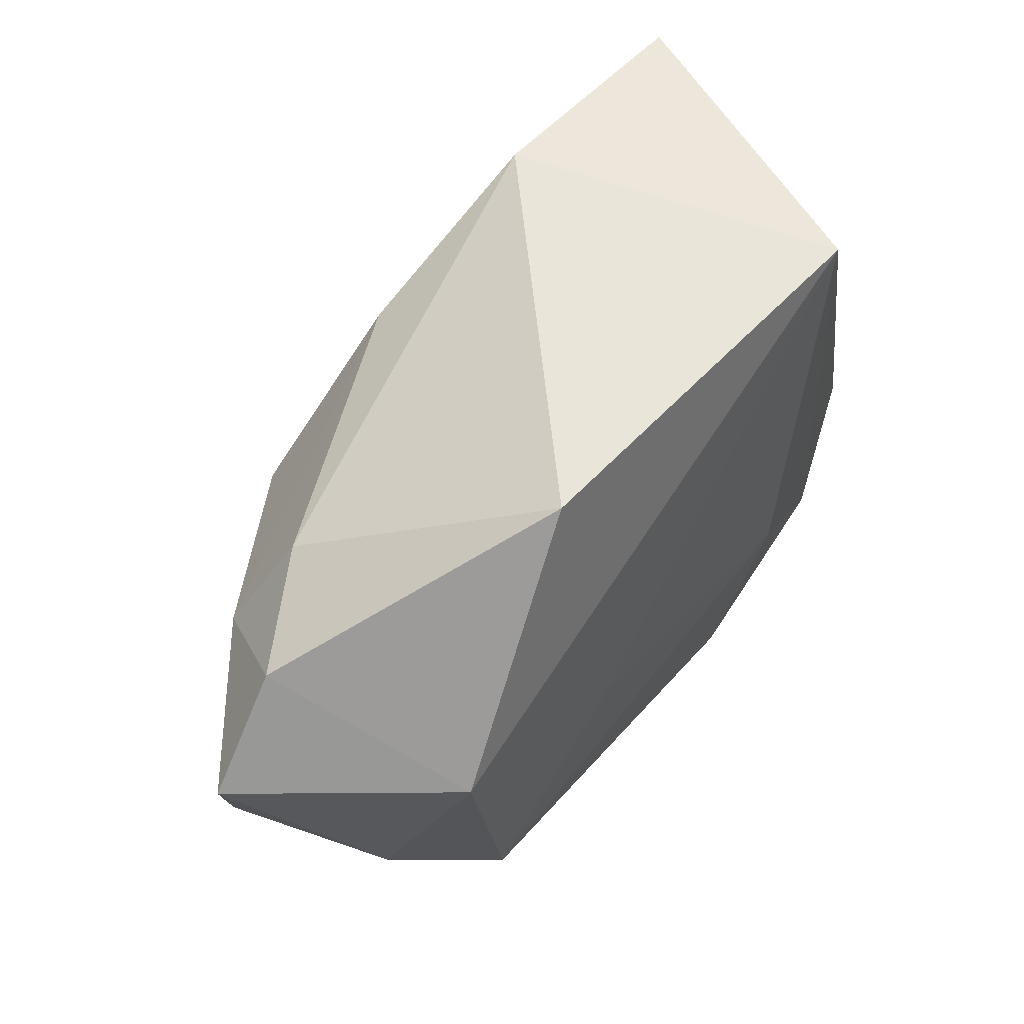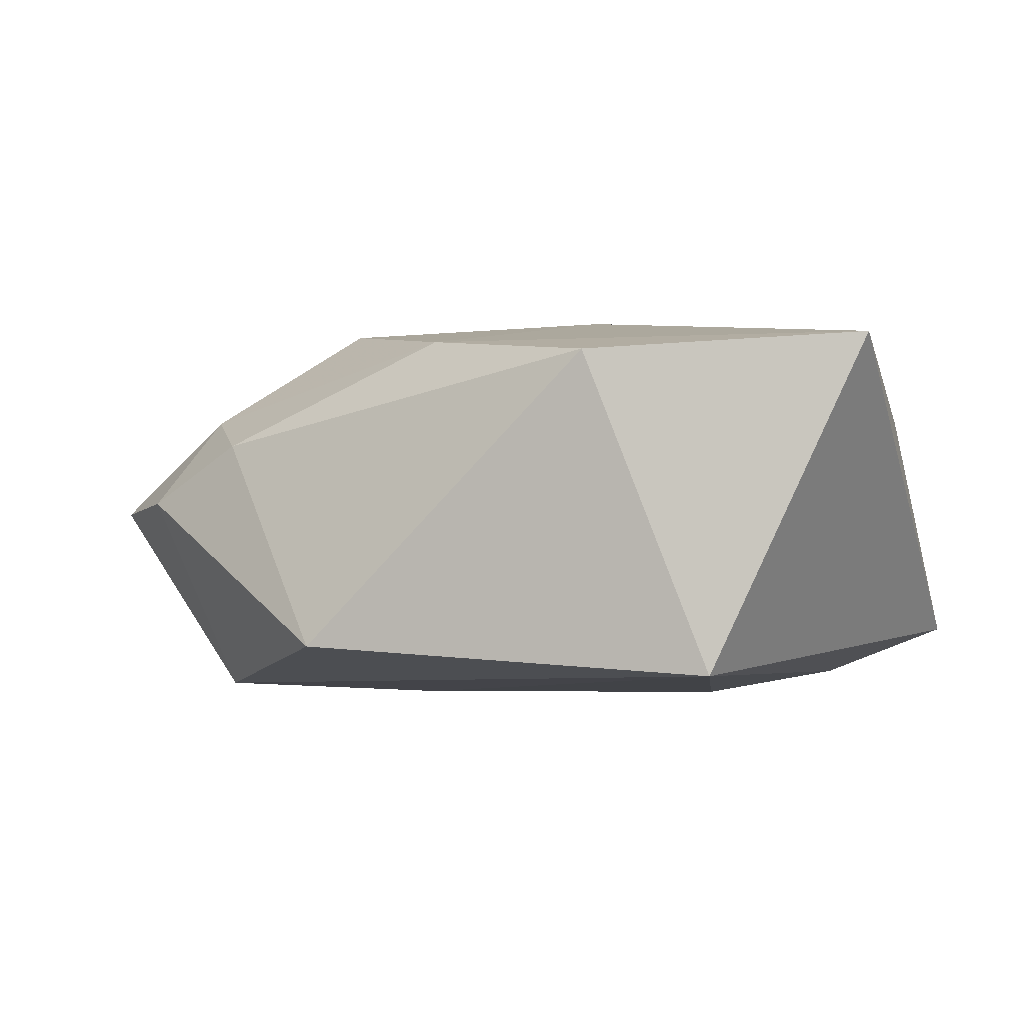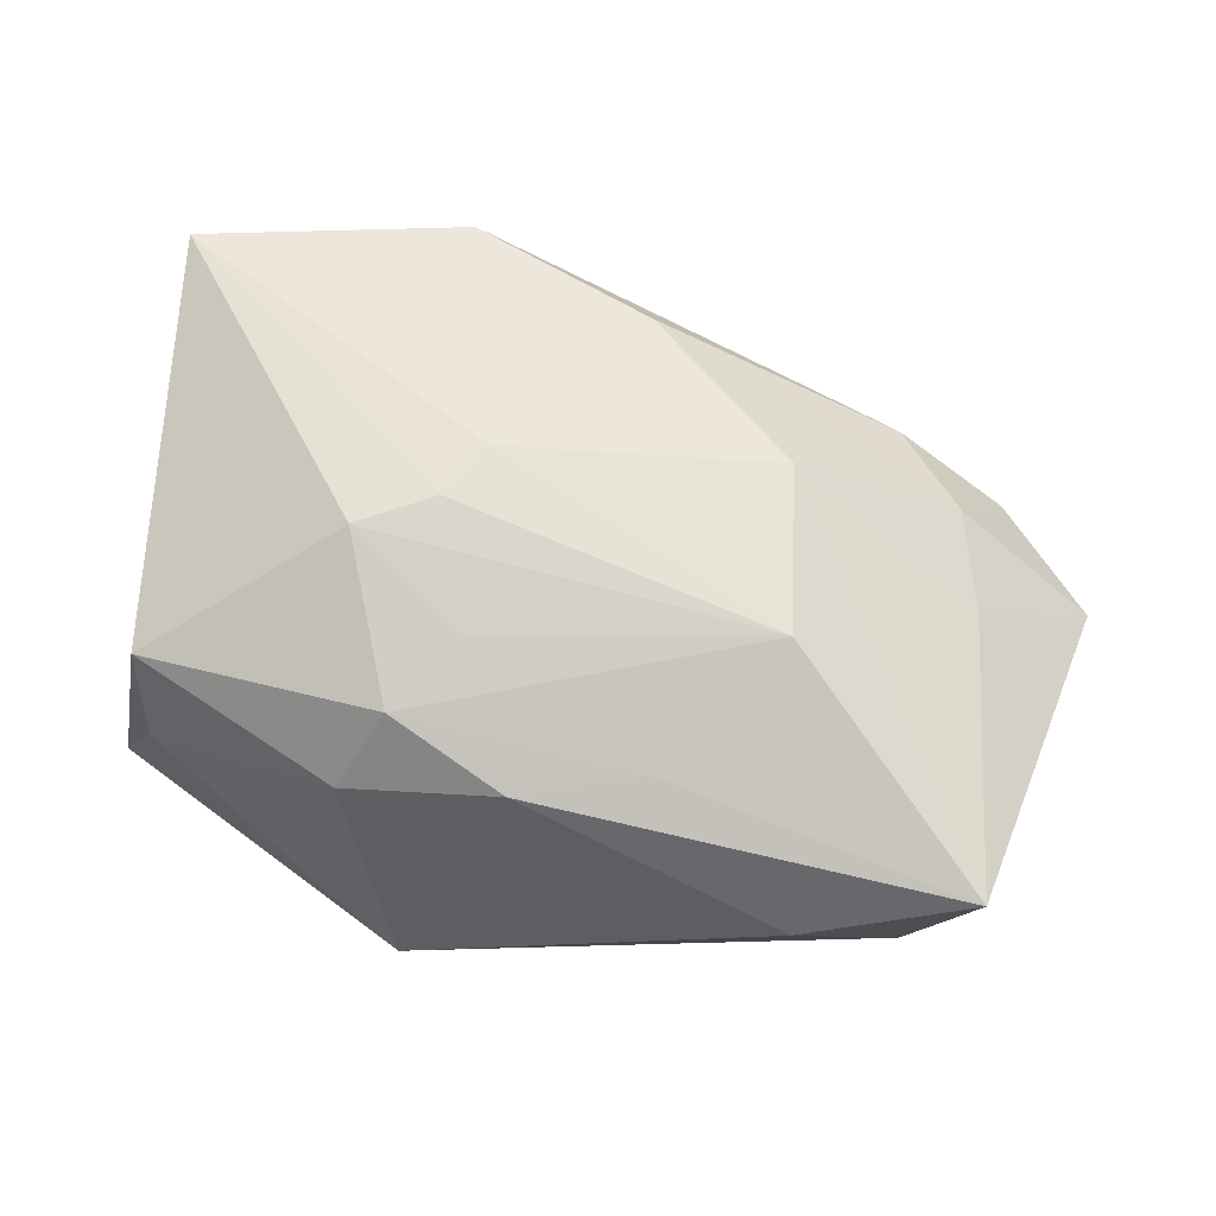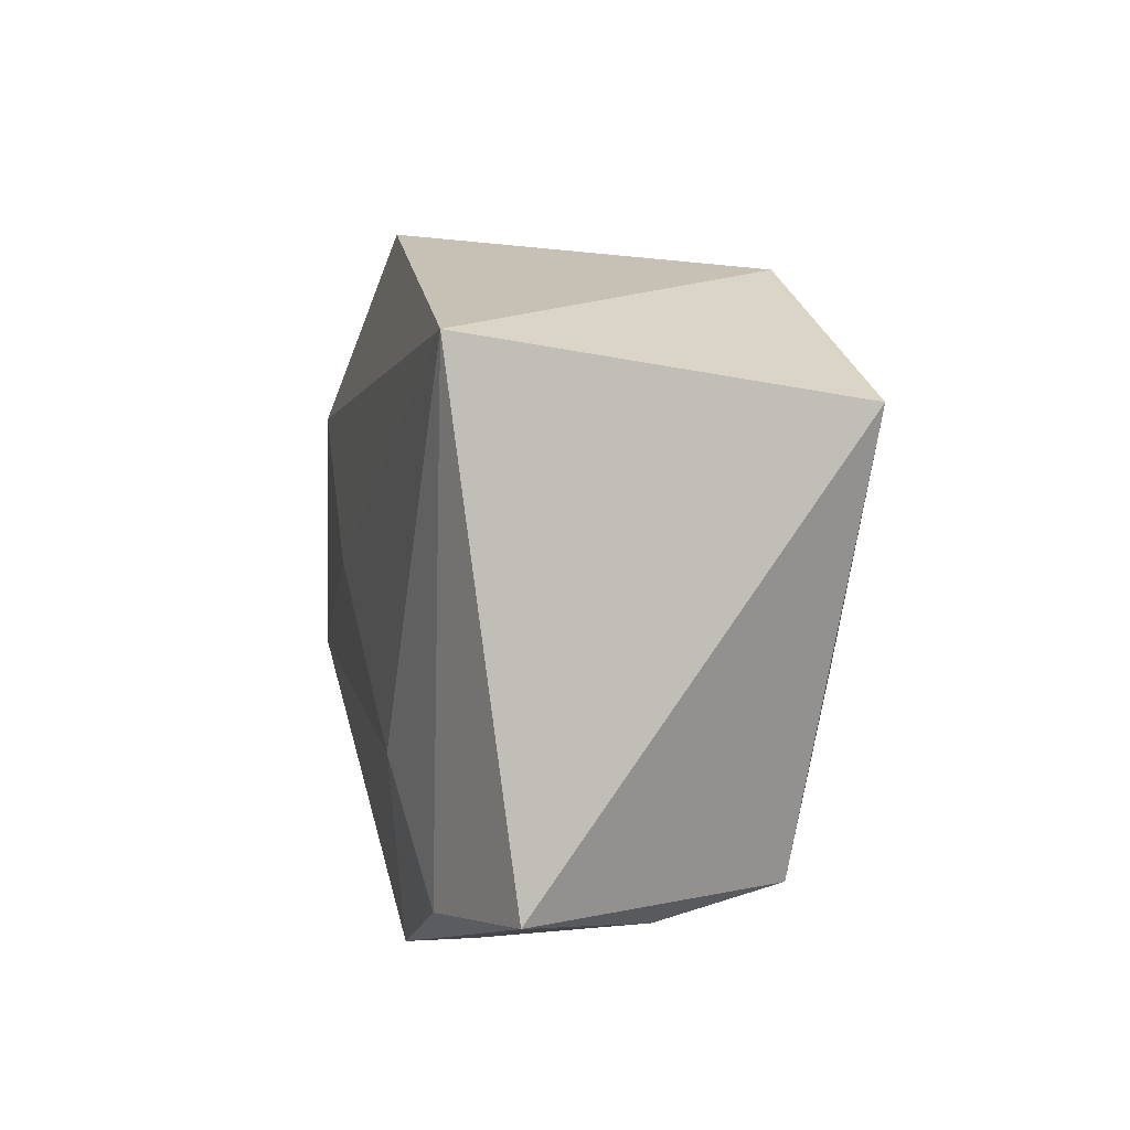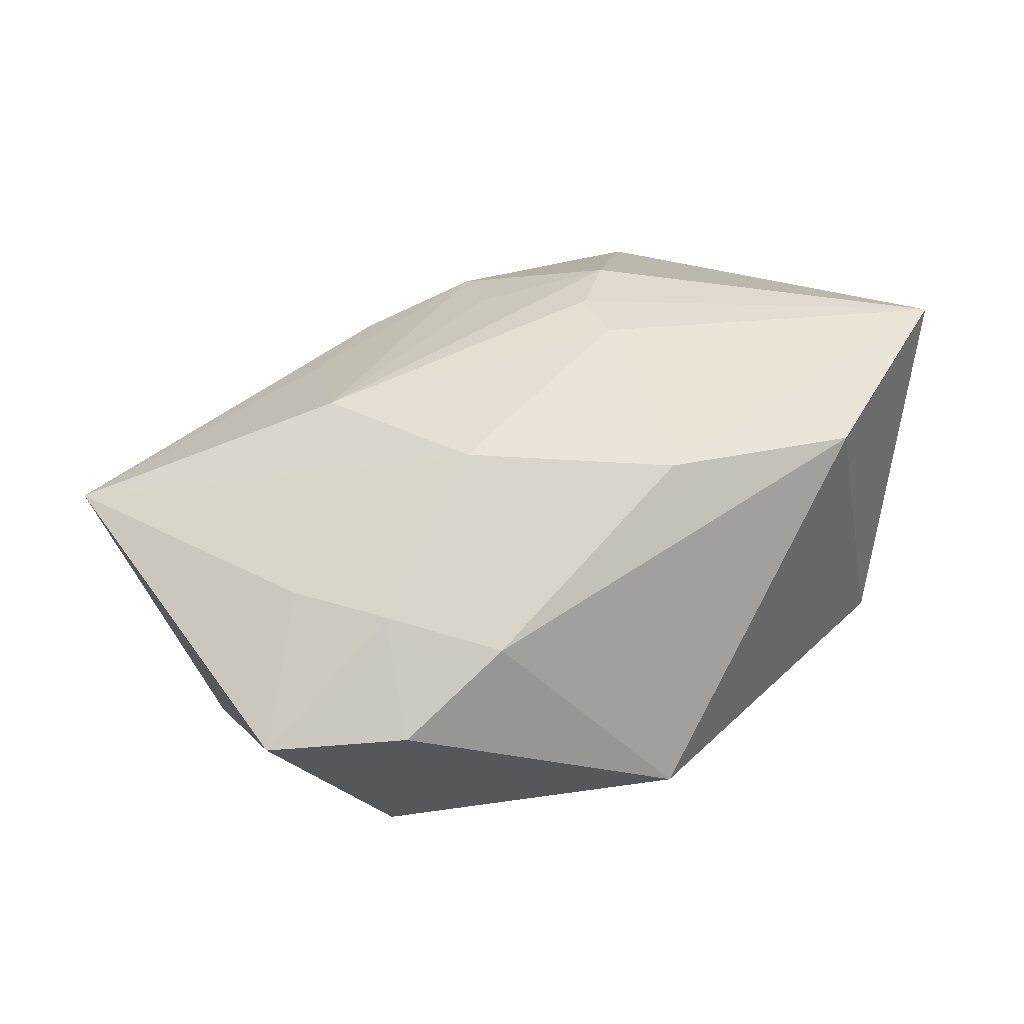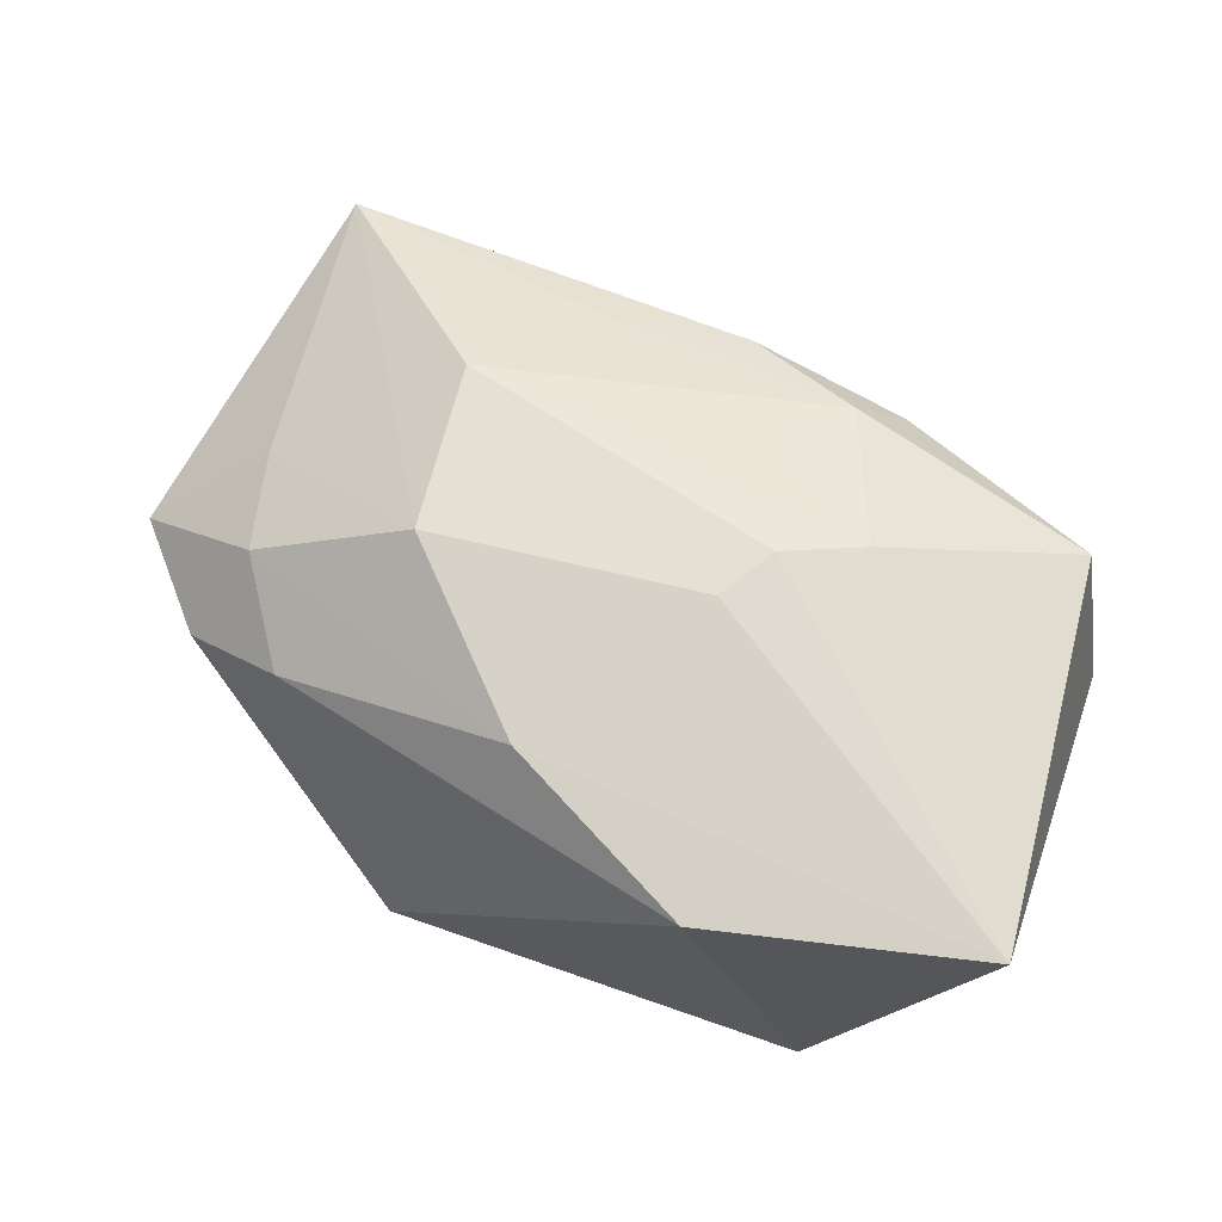
<metadata>
{"format":"obj","ext":"obj","renderer":"f3d","projection":"perspective","resolution":1024,"background":"white","views":[{"elev":60.4,"azim":128.9,"up":"+Y"},{"elev":-1.9,"azim":-160.0,"up":"+Z"},{"elev":63.5,"azim":9.9,"up":"+Z"},{"elev":15.9,"azim":-102.1,"up":"+Y"},{"elev":36.7,"azim":130.5,"up":"+Z"},{"elev":65.1,"azim":-158.6,"up":"+Z"}]}
</metadata>
<code>
v 0.008789 -0.0007469 -0.01267
v 0.01853 0.01301 0.005053
v 0.009227 0.02021 -0.008672
v 0.02202 0.005786 -0.01196
v 0.02449 0.0002568 0.006807
v -0.01204 -0.003527 0.01347
v -0.02368 -0.01285 -0.0001117
v 0.01241 0.004789 0.01336
v 0.02539 -0.007153 -0.007161
v -0.004374 -0.008797 0.01219
v 0.02675 -0.01784 0.007253
v -0.02701 -0.01095 -0.007976
v -0.005101 0.002681 0.01388
v -0.01643 -0.01515 0.003284
v 0.01982 -0.009536 -0.01267
v 0.002599 0.01435 0.0116
v -0.007182 -0.001062 0.01396
v 0.02271 -0.01758 -0.0009335
v 0.01641 -0.01986 0.002929
v 0.0227 0.006957 0.00716
v -0.02678 0.01604 0.01092
v -0.009629 0.02021 0.01006
v -0.007568 -0.0202 -0.01133
v -0.008044 -0.01345 0.0105
v -0.01271 -0.01797 -0.00784
v -0.0005435 -0.01661 0.008758
v 0.03167 0.004589 0.000606
v -0.01742 0.01893 -0.01022
v 0.02559 0.01111 0.001148
v 0.01387 -0.006238 0.01341
v -0.01074 -0.01657 0.005741
v 0.007168 -0.01432 0.009756
v -0.01095 -0.006745 -0.01267
v -0.01853 -0.01346 -0.01128
v -0.02399 -0.01097 0.007239
f 21 16 22
f 3 28 22
f 22 28 21
f 13 16 21
f 21 28 12
f 12 35 21
f 4 28 3
f 9 15 4
f 28 4 1
f 1 4 15
f 23 15 18
f 18 15 9
f 9 11 18
f 27 11 9
f 9 4 27
f 8 13 30
f 16 13 8
f 30 11 8
f 23 12 34
f 34 12 28
f 35 12 7
f 23 18 19
f 19 18 11
f 11 26 19
f 32 11 30
f 32 26 11
f 21 35 6
f 23 19 31
f 31 19 26
f 3 22 2
f 2 22 16
f 16 8 20
f 20 2 16
f 28 1 33
f 33 34 28
f 33 1 15
f 33 15 23
f 23 34 33
f 24 6 35
f 35 31 24
f 24 31 26
f 24 32 30
f 26 32 24
f 30 13 17
f 17 6 30
f 17 13 21
f 21 6 17
f 25 12 23
f 25 7 12
f 35 7 14
f 14 31 35
f 7 25 14
f 23 31 14
f 14 25 23
f 3 2 29
f 29 4 3
f 29 27 4
f 29 20 27
f 2 20 29
f 5 8 11
f 5 20 8
f 11 27 5
f 27 20 5
f 30 6 10
f 10 24 30
f 6 24 10

</code>
